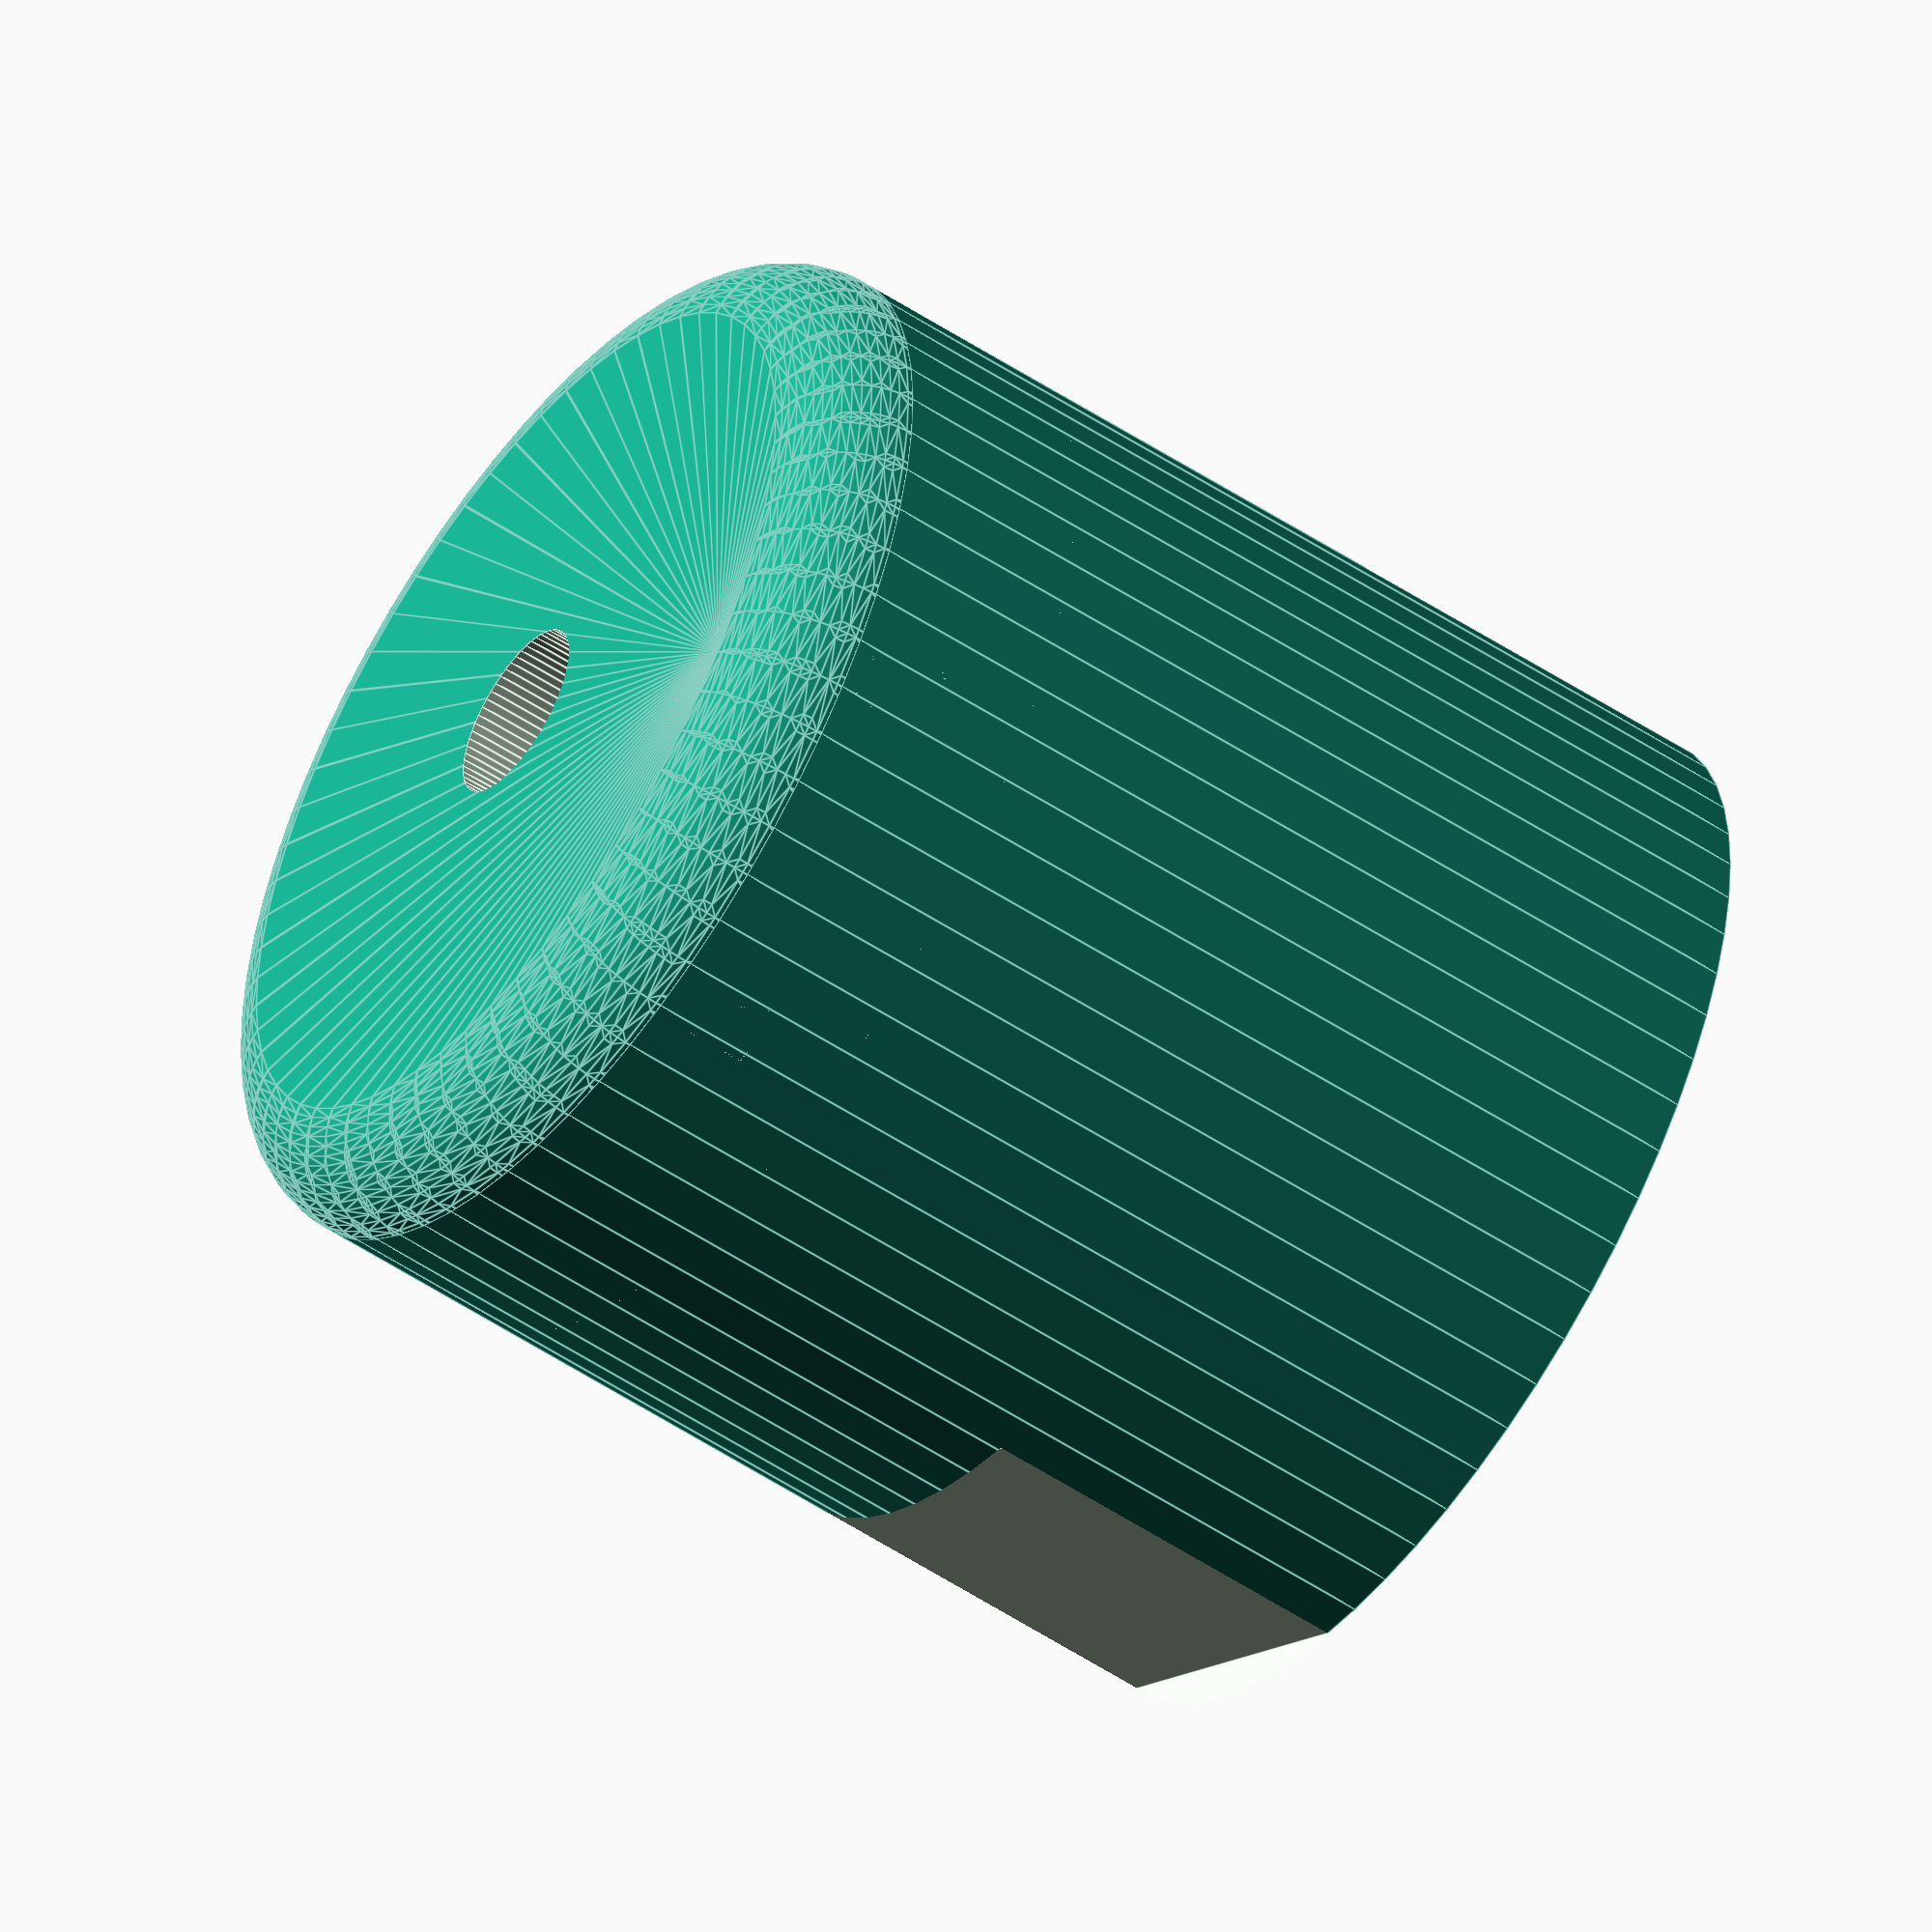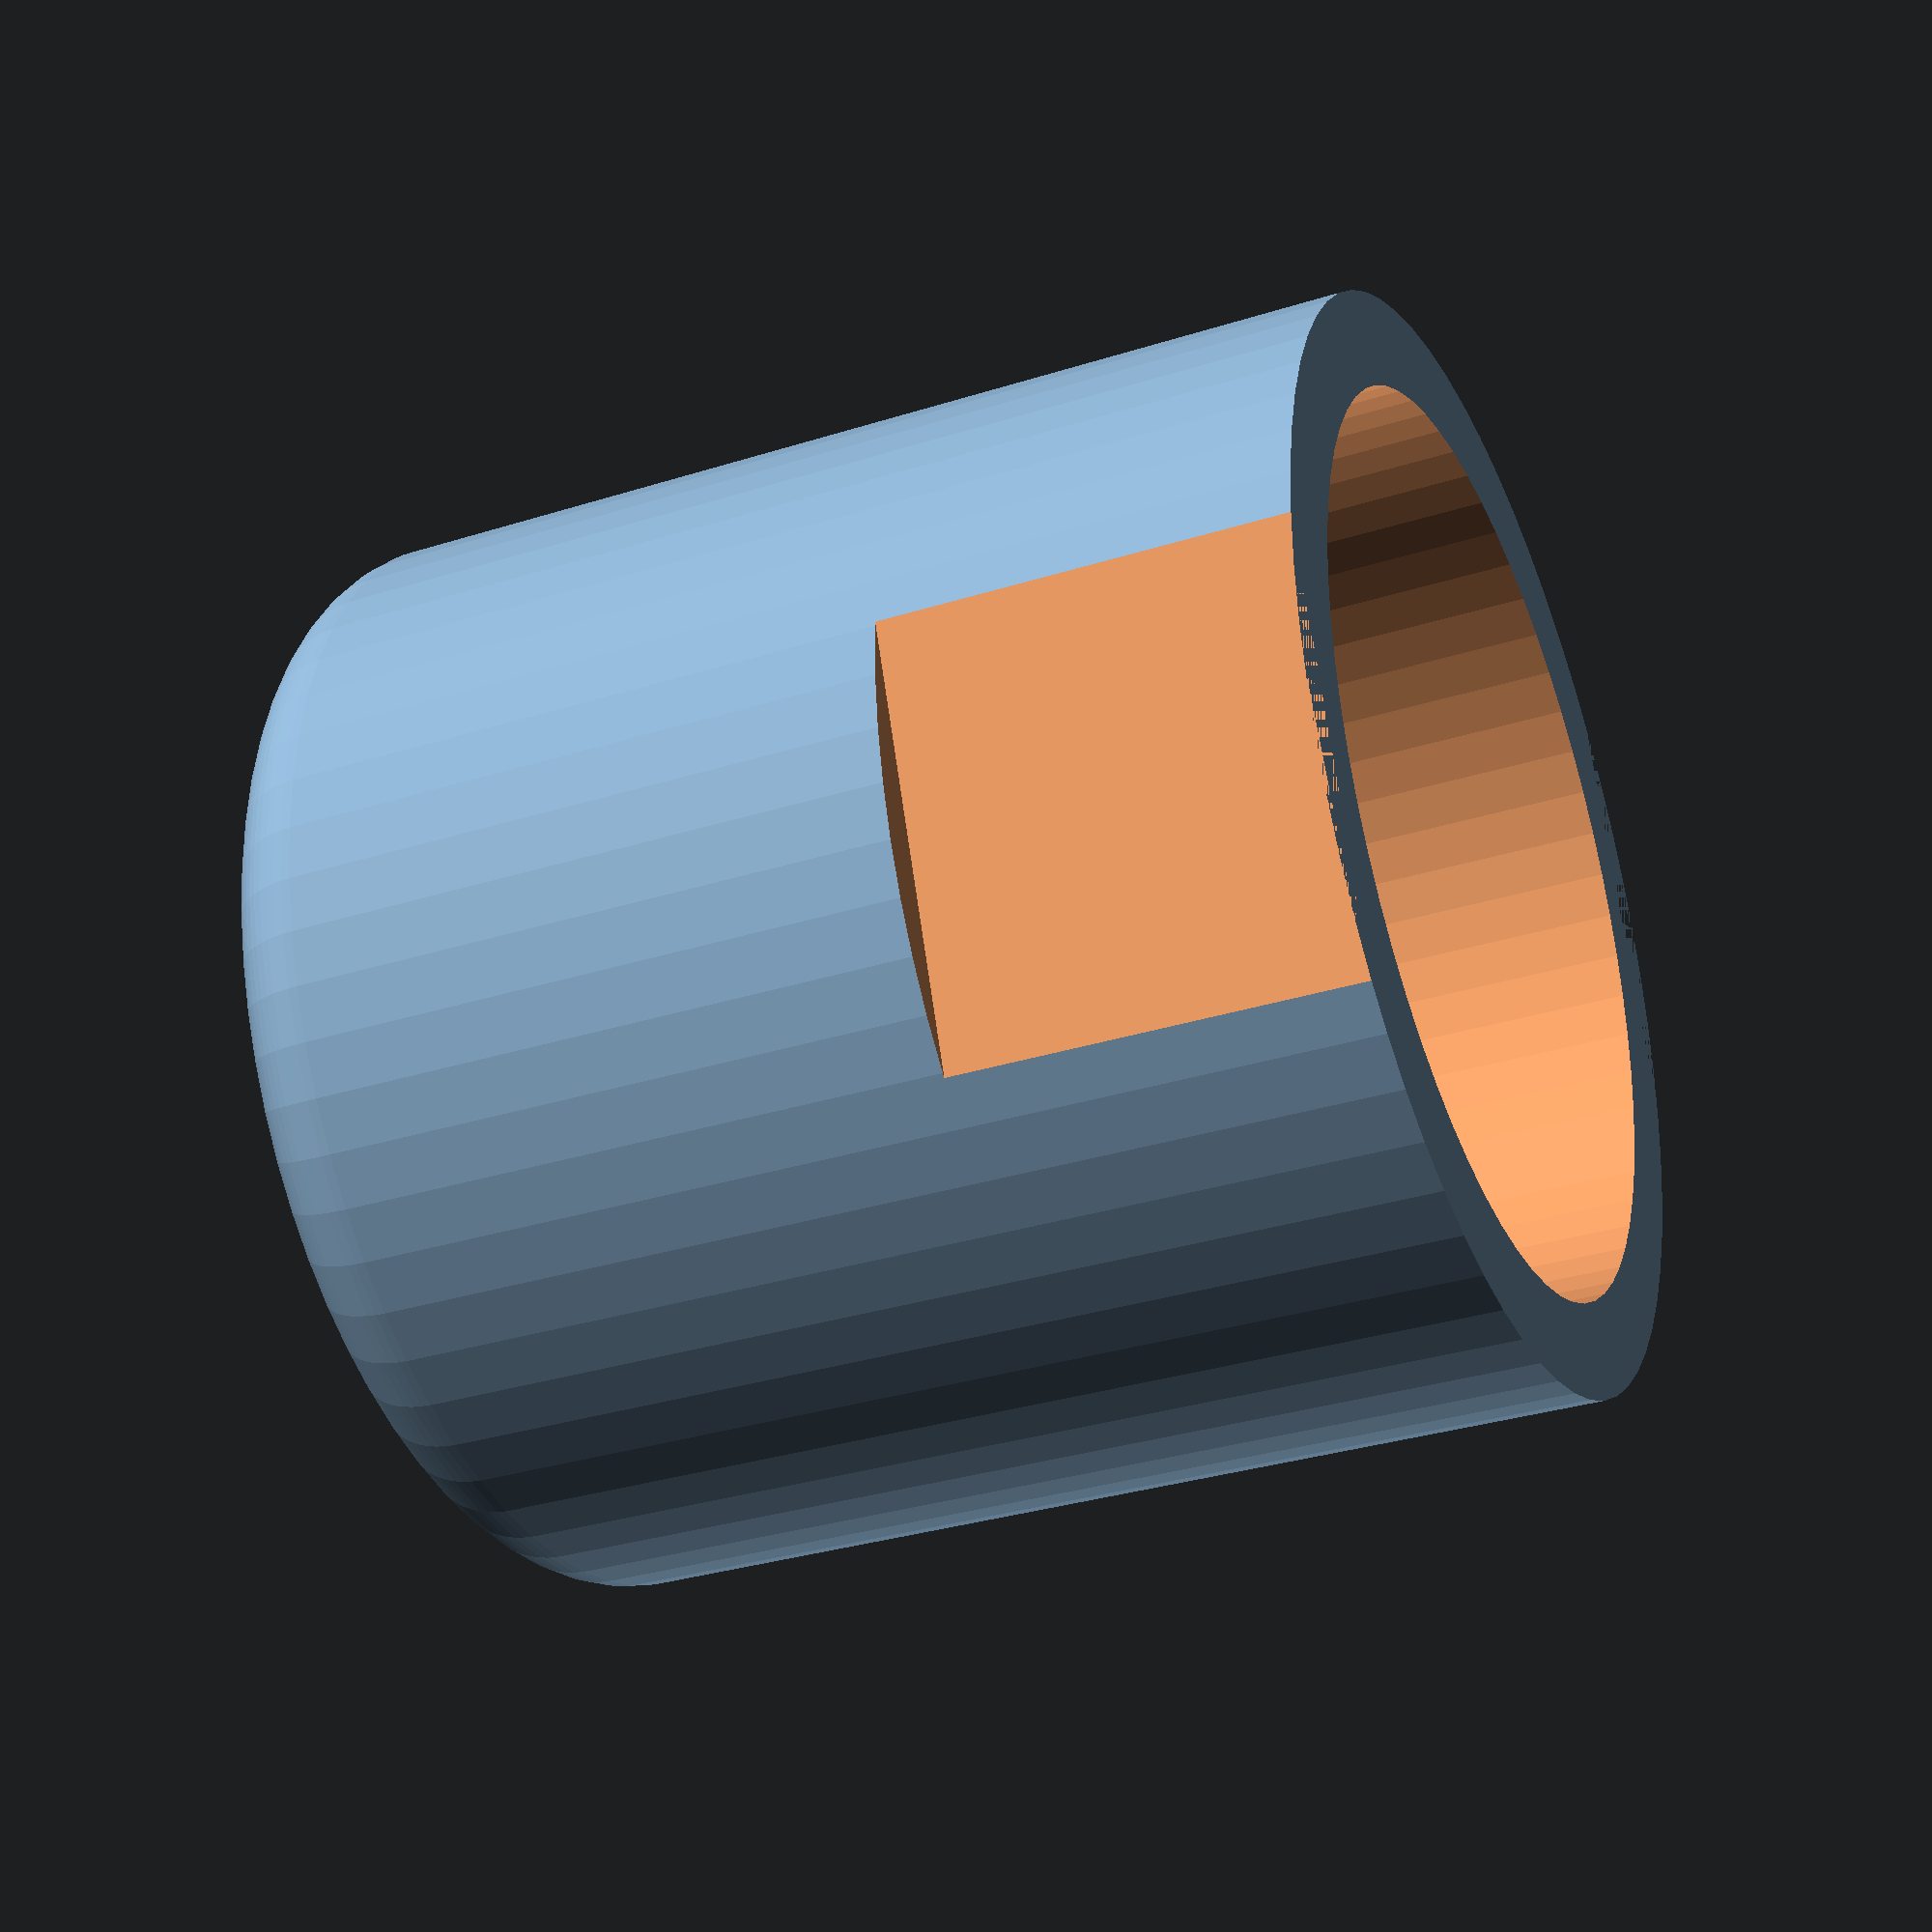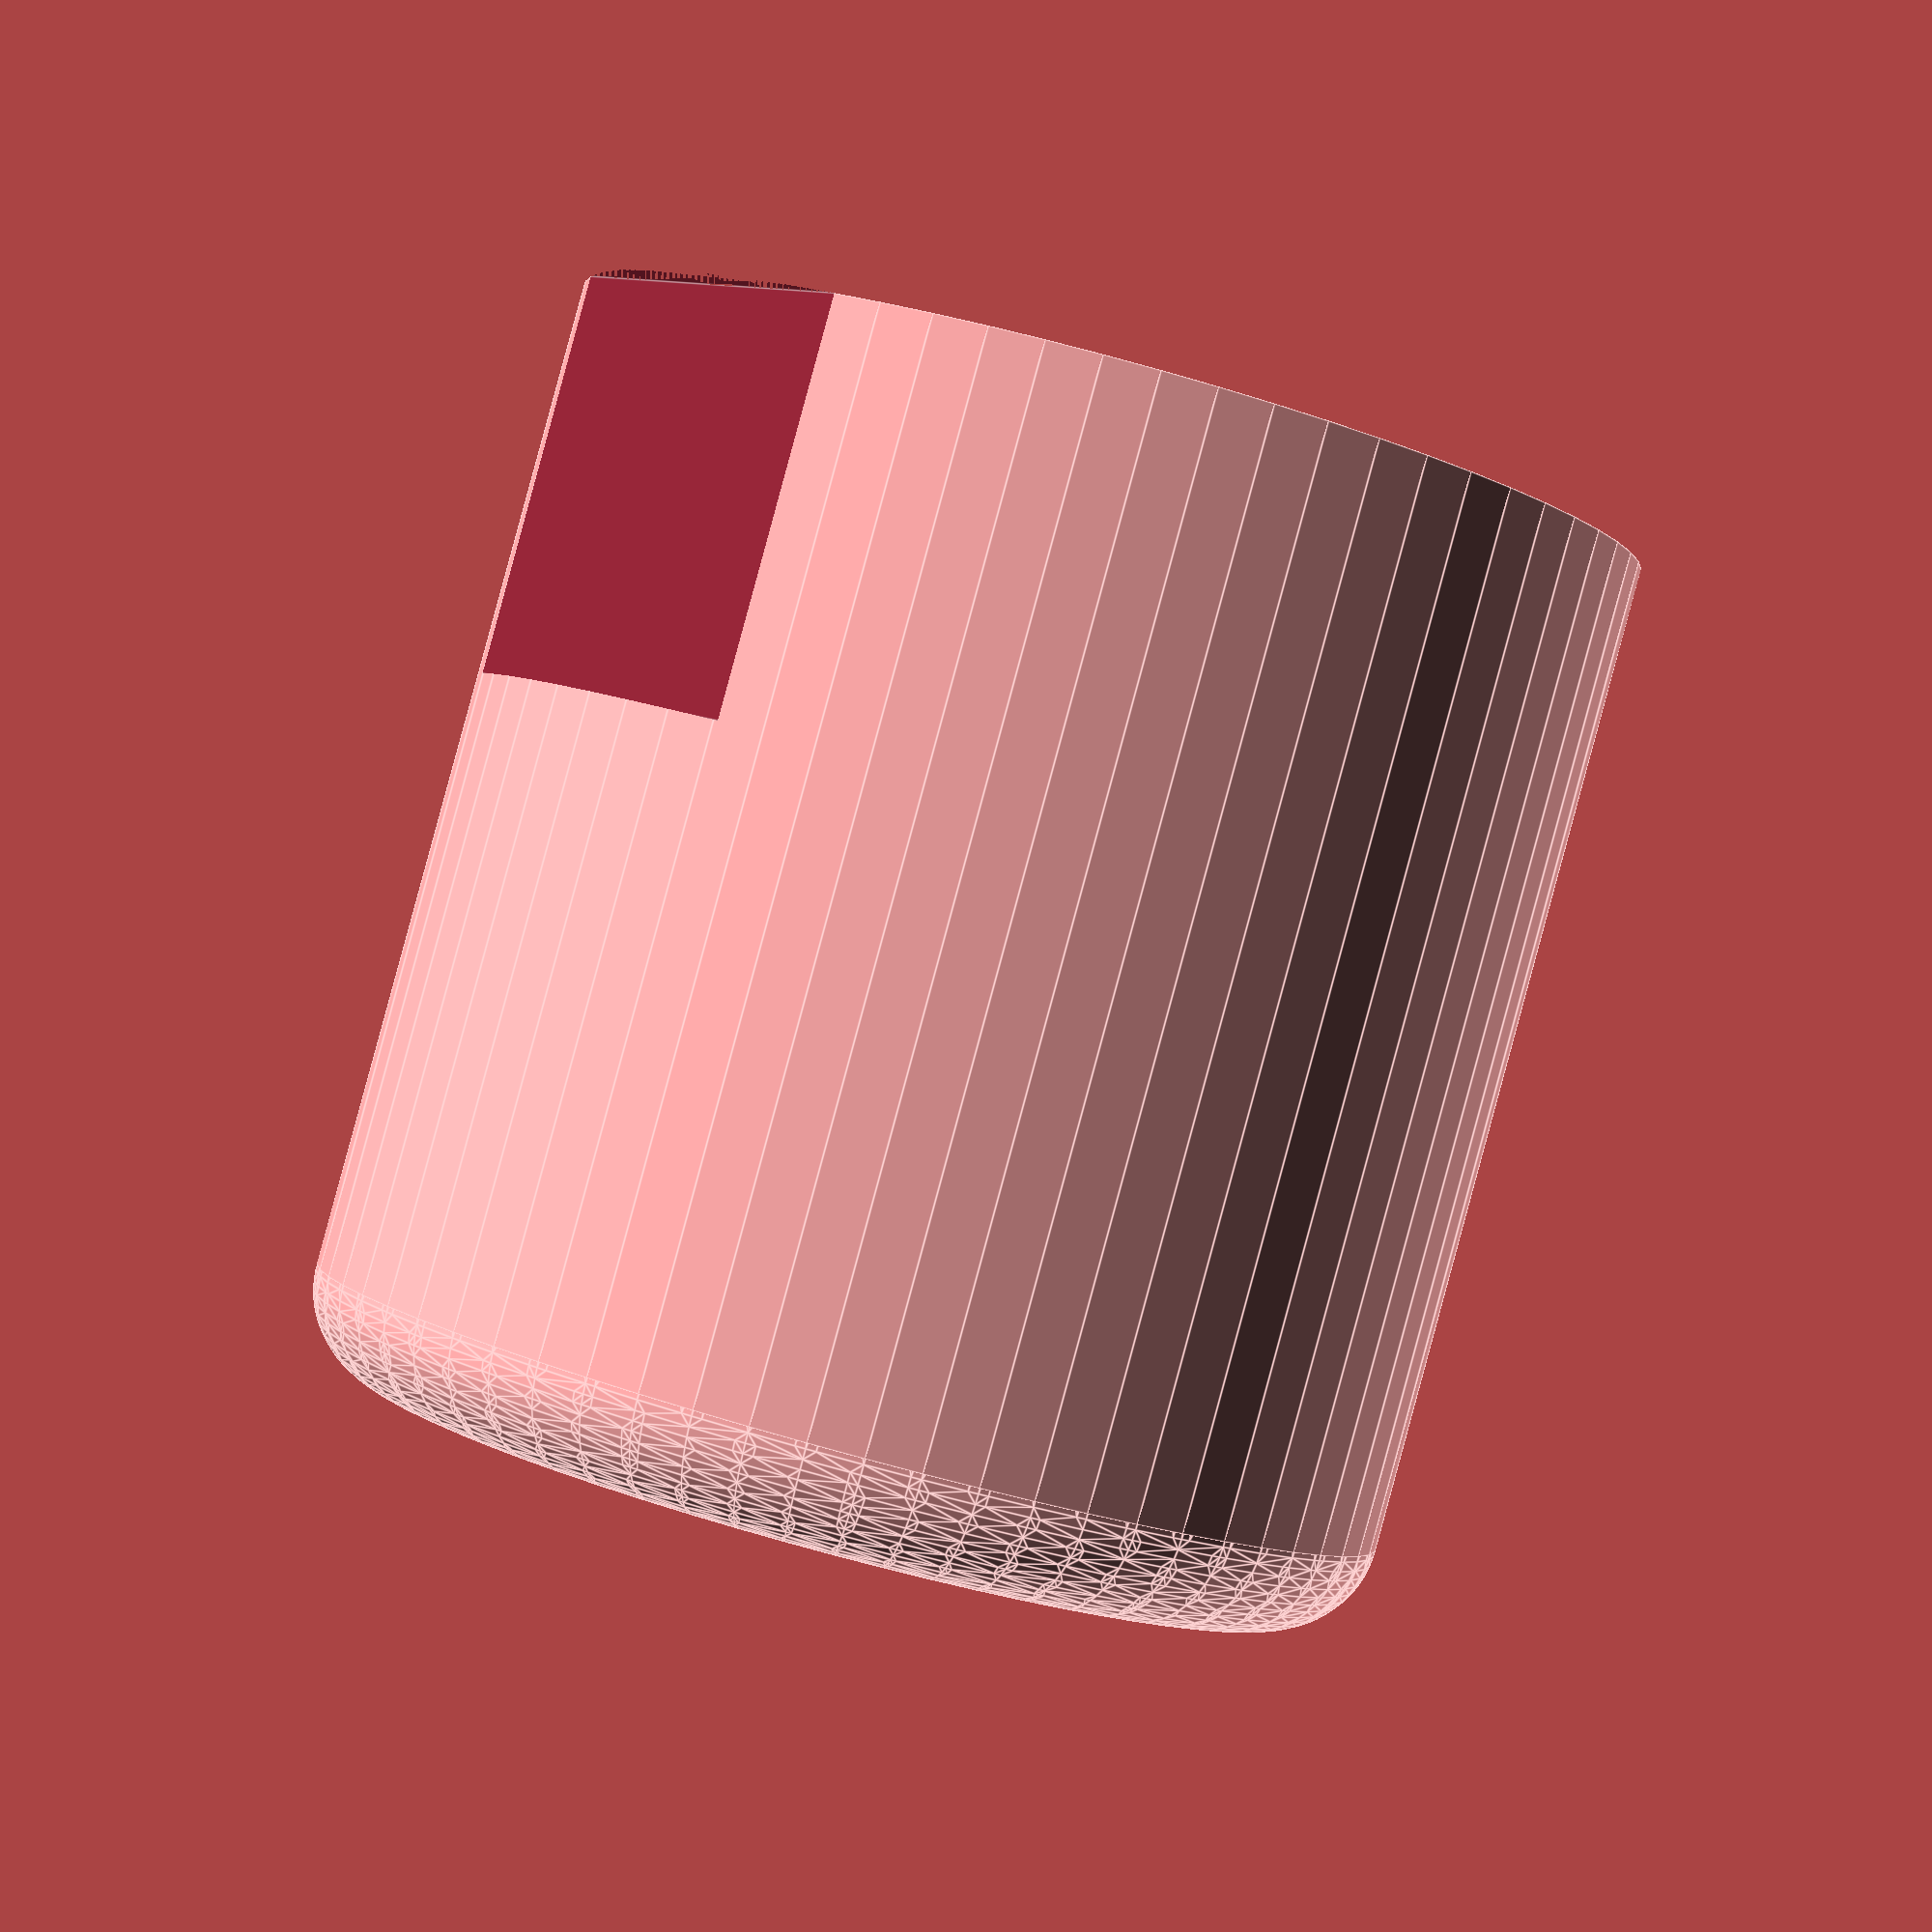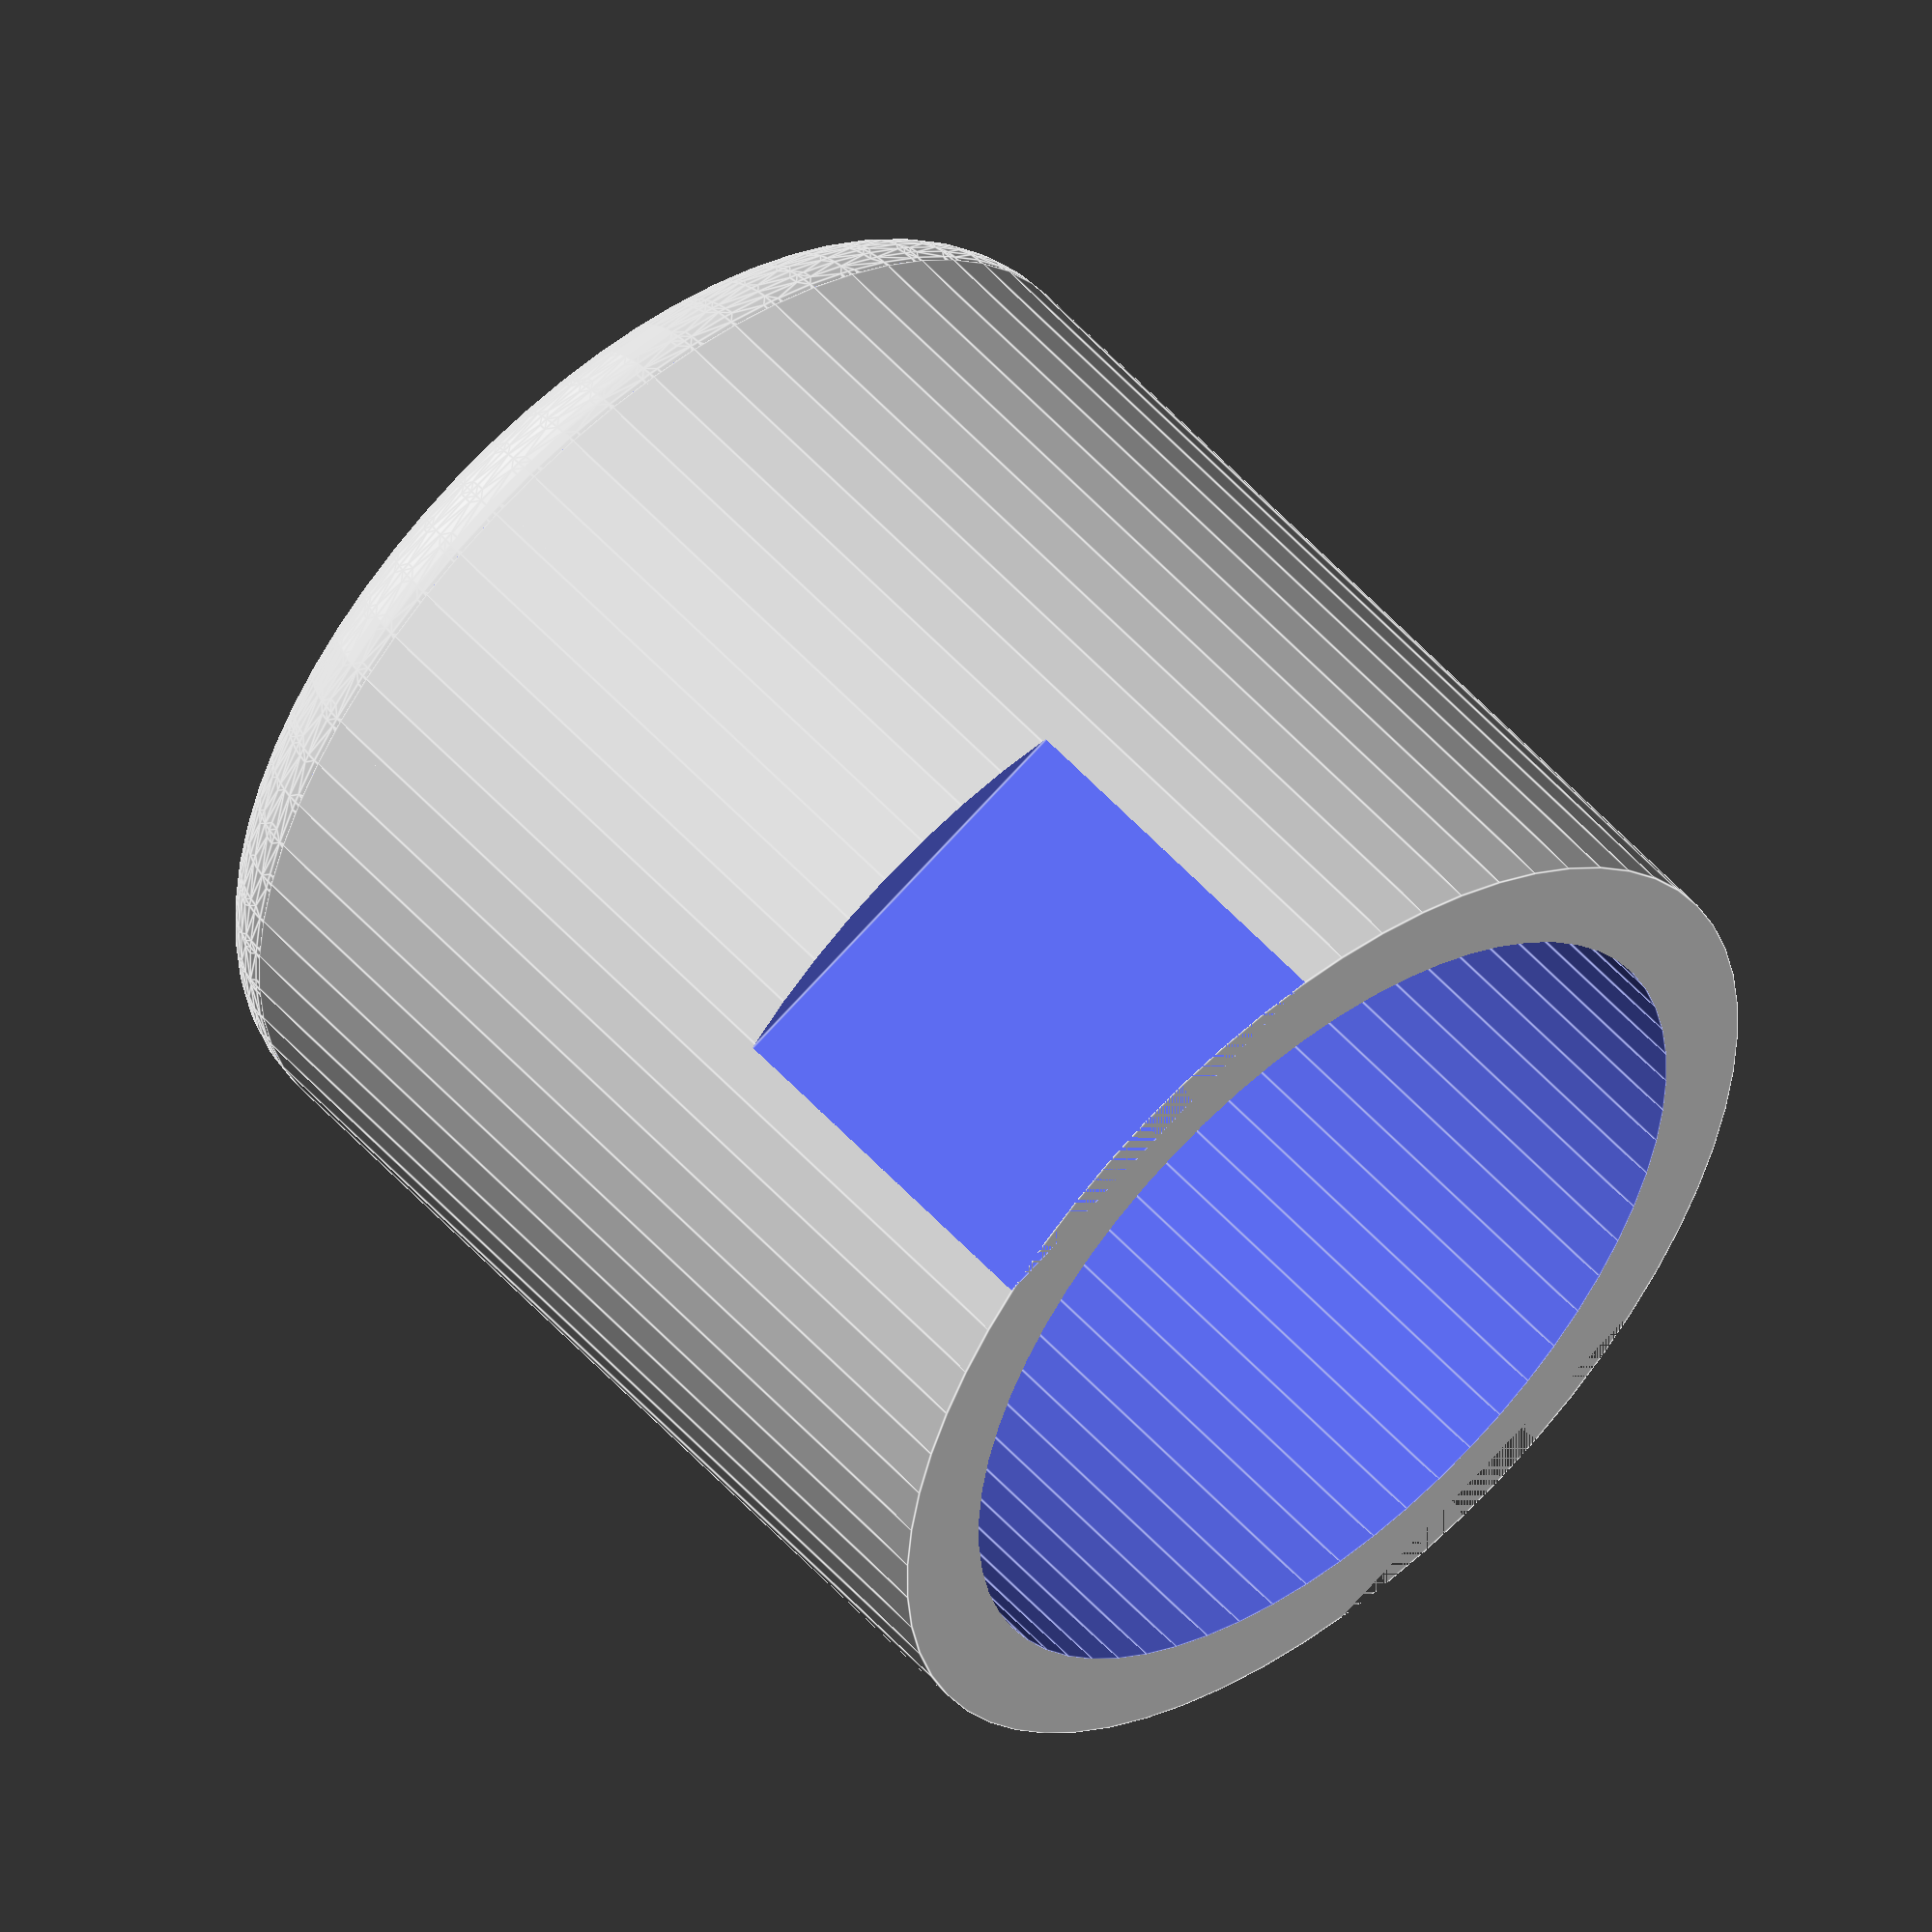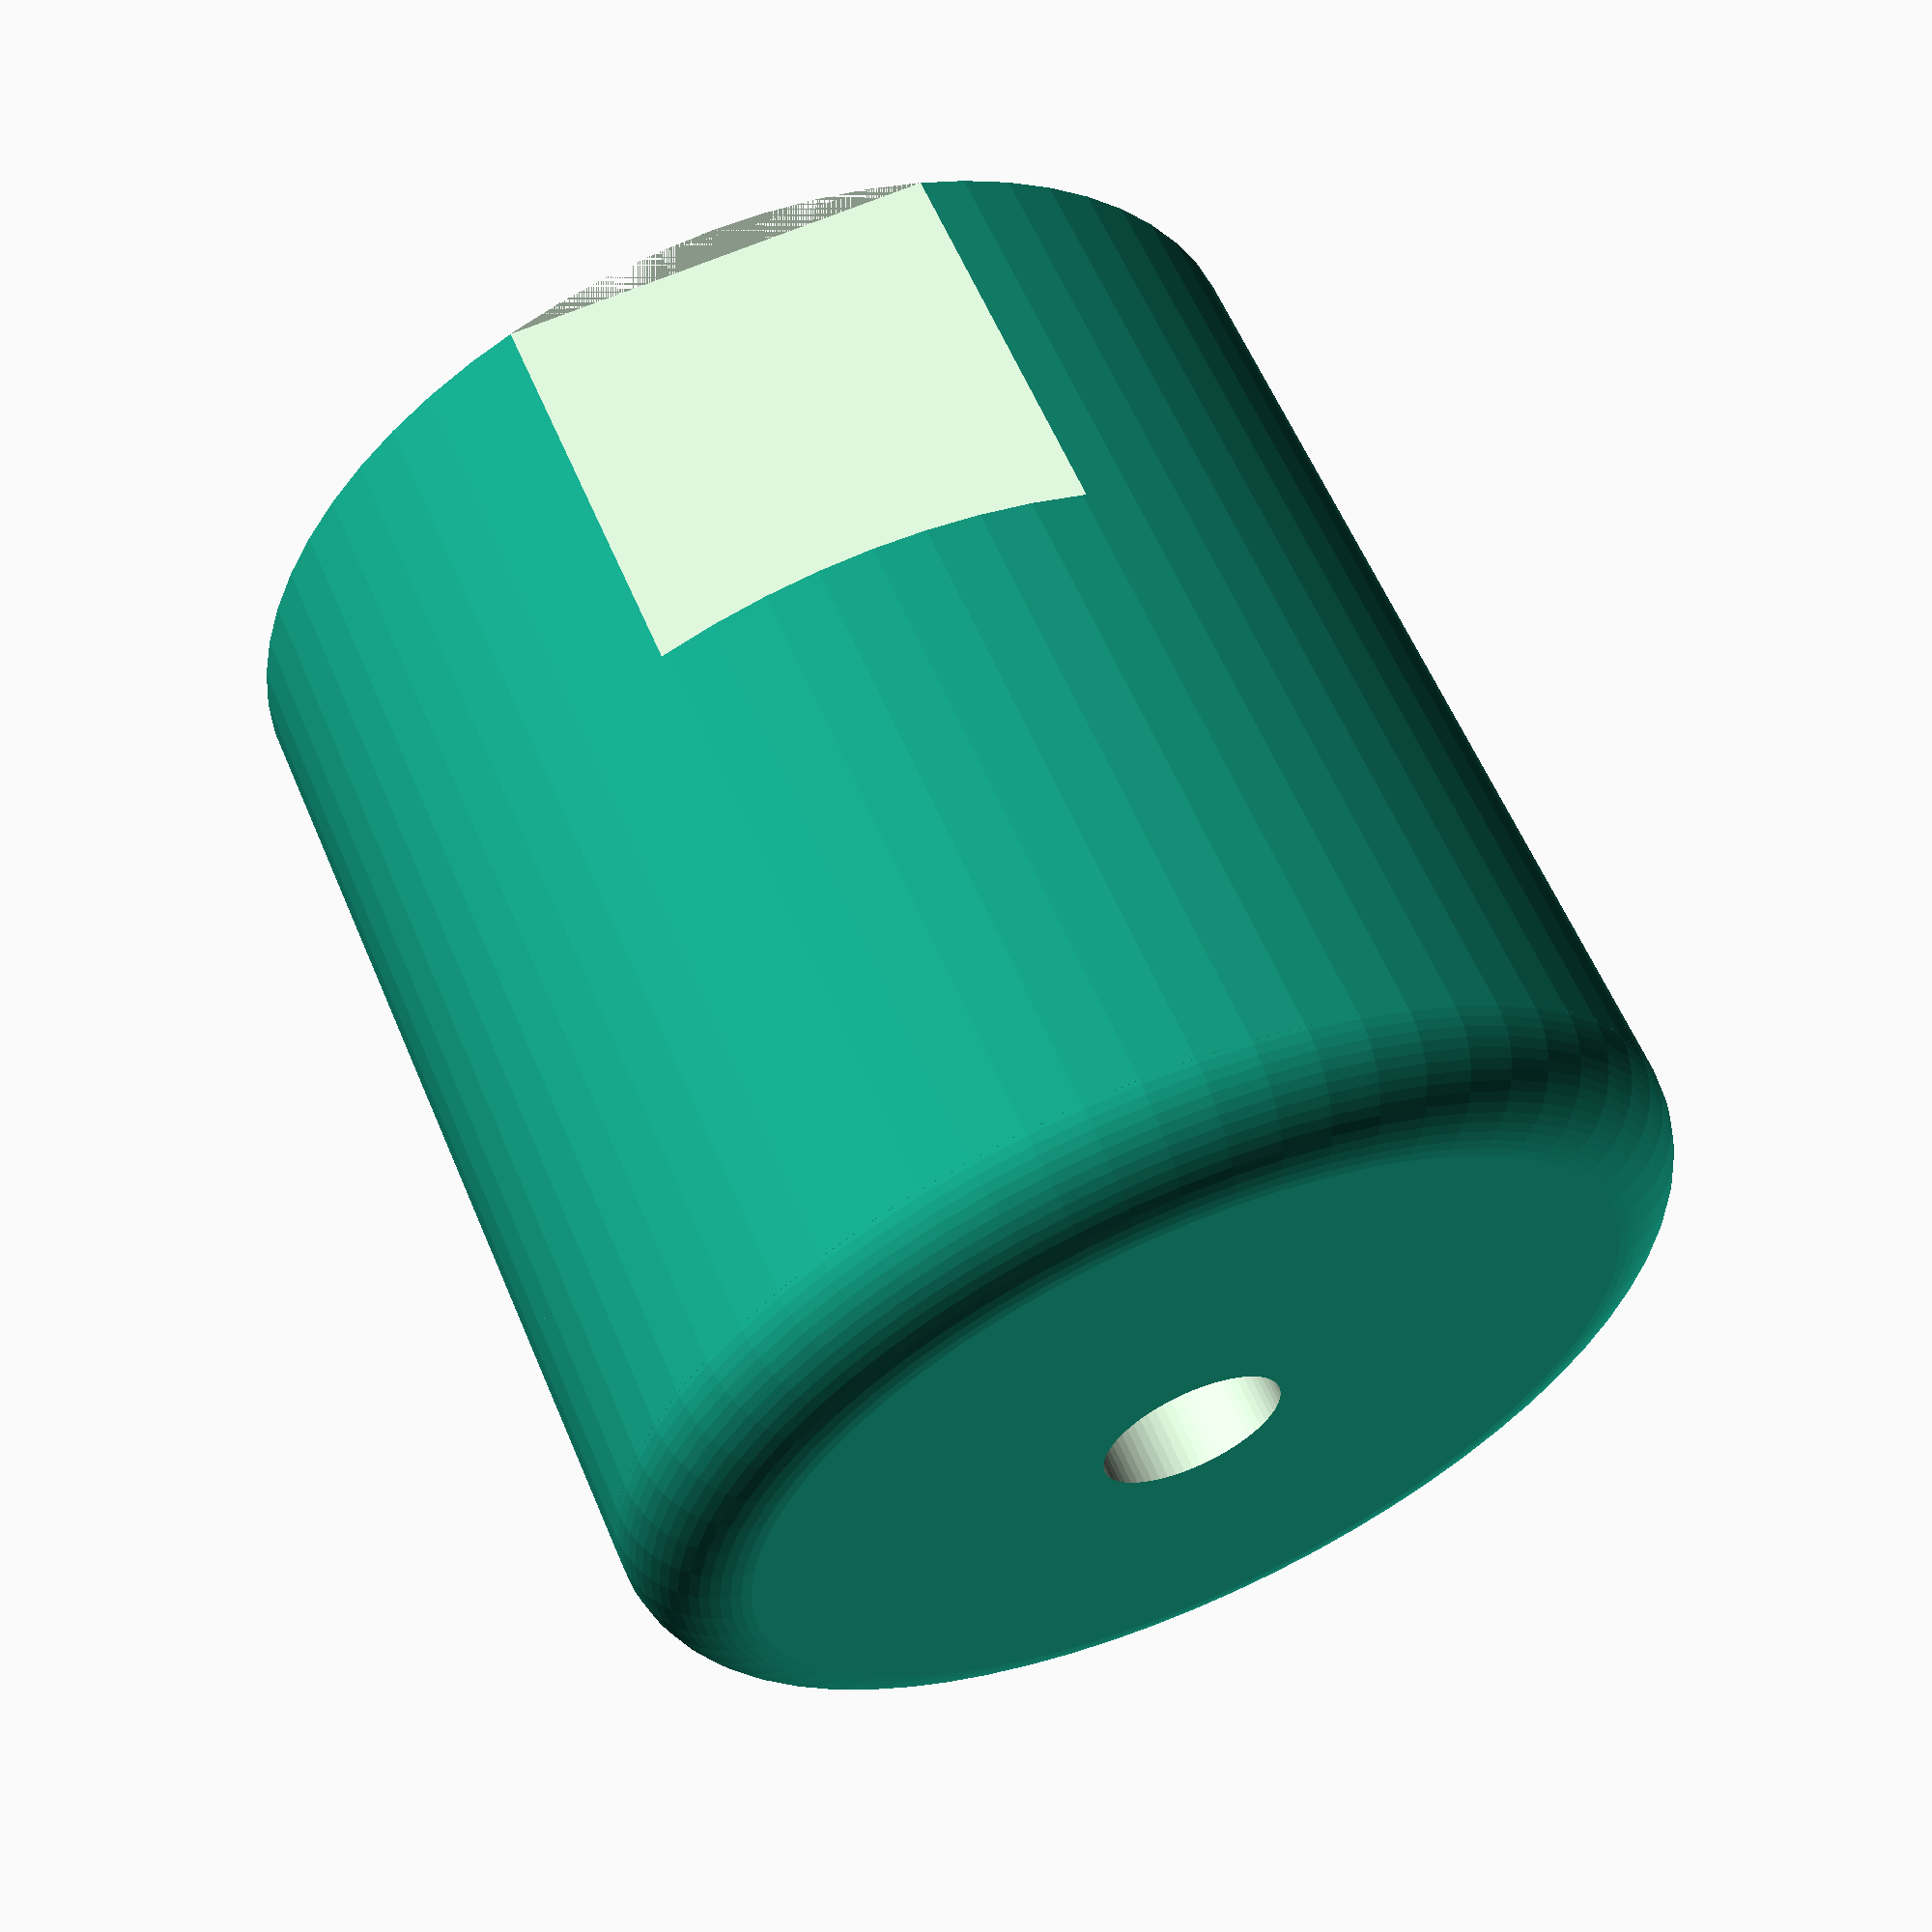
<openscad>
$fn=64;

translate([0, 0, 3]) {
  difference() {
    cylinder(h=30, r=16.3);
    union() {
      cylinder(h=30.01, r=13.5);
      translate([16, 0, 24]) cube([2, 20, 12], center=true);
      translate([-16, 0, 24]) cube([2, 20, 12], center=true);
    }
  }
}

translate([0, 0, 3]) {
  difference() {
    // Rounded end.
    minkowski() {
      cylinder(h=3, r=13.3);
      sphere(3);
    }
    union() {
      // Chop off 2/3.
      cylinder(h=6, r=16.3);
      
      // Hole for the LED.
      translate([0, 0, -3]) cylinder(h=3, r=2.75);
    }
  }
}

//translate([40, -20, 30]) {
//  cylinder(h=3, r=16.3);
//}
</openscad>
<views>
elev=233.3 azim=230.8 roll=305.3 proj=o view=edges
elev=32.4 azim=338.5 roll=293.8 proj=p view=solid
elev=90.6 azim=143.1 roll=344.8 proj=p view=edges
elev=127.3 azim=64.6 roll=220.3 proj=o view=edges
elev=120.0 azim=273.1 roll=22.9 proj=p view=wireframe
</views>
